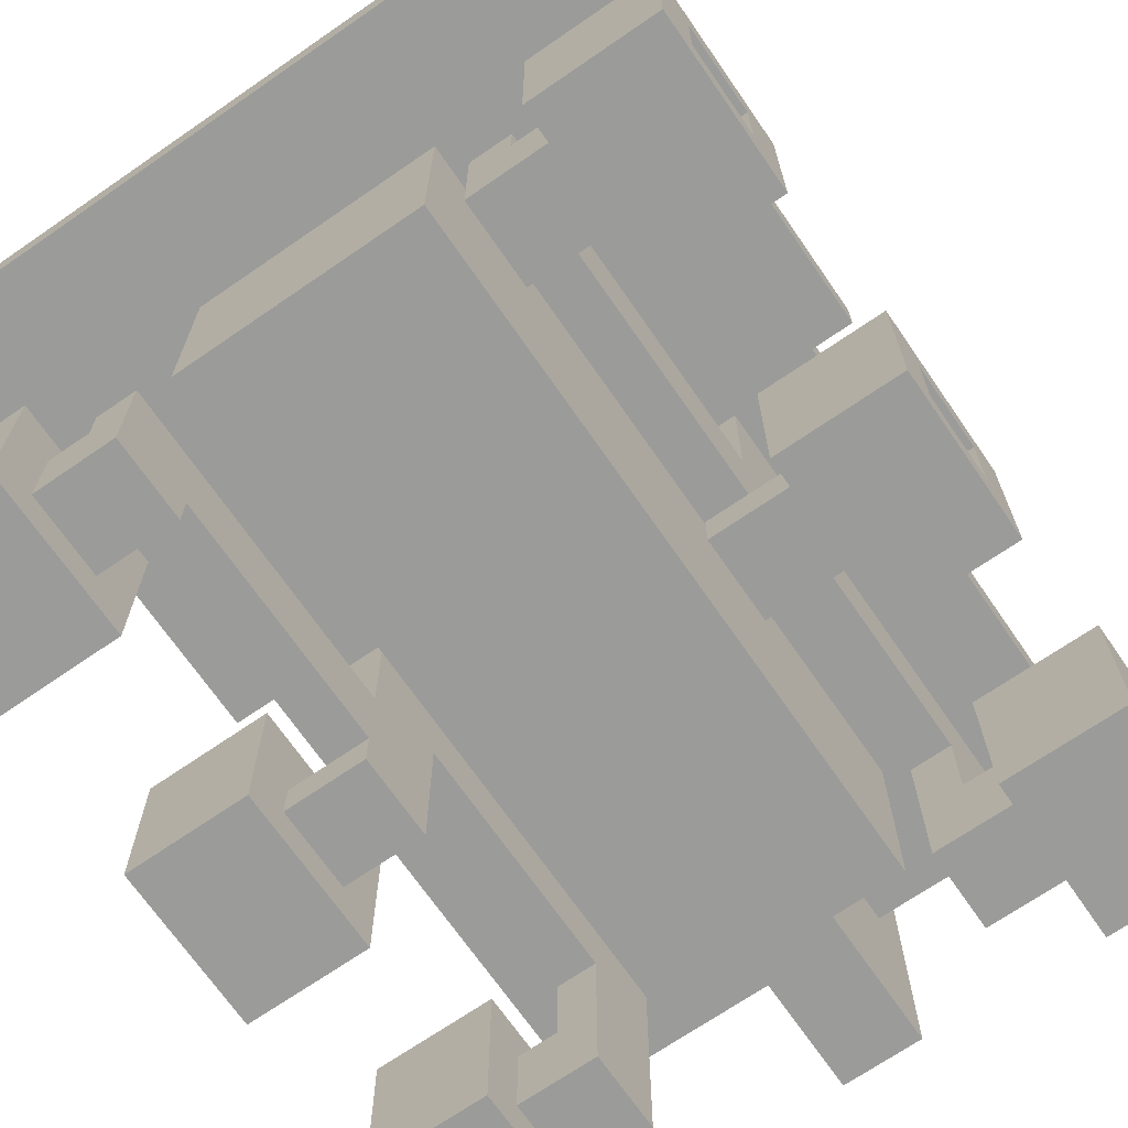
<metadata>
{"format":"obj","ext":"obj","renderer":"f3d","projection":"perspective","resolution":1024,"background":"white","views":[{"elev":-69.6,"azim":-145.4,"up":"+Z"}]}
</metadata>
<code>
v 1 8 24
v 1 12 24
v 1 16 24
v 1 20 24
v 1 24 24
v 1 28 24
v 1 9 25
v 1 11 25
v 1 17 25
v 1 19 25
v 1 25 25
v 1 27 25
v 1 9 27
v 1 11 27
v 1 17 27
v 1 19 27
v 1 25 27
v 1 27 27
v 1 8 28
v 1 12 28
v 1 16 28
v 1 20 28
v 1 24 28
v 1 28 28
v 2 9 25
v 2 11 25
v 2 17 25
v 2 19 25
v 2 25 25
v 2 27 25
v 2 9 27
v 2 11 27
v 2 17 27
v 2 19 27
v 2 25 27
v 2 27 27
v 2 19 32
v 2 30 32
v 2 19 33
v 2 30 33
v 3 7 32
v 3 19 32
v 3 7 33
v 3 19 33
v 5 17 26
v 5 19 26
v 5 25 26
v 5 9 27
v 5 11 27
v 5 25 27
v 5 27 27
v 5 19 28
v 5 27 28
v 5 11 29
v 5 17 29
v 5 9 31
v 5 19 31
v 7 10 27
v 7 27 27
v 7 10 32
v 7 12 32
v 7 14 32
v 7 16 32
v 7 18 32
v 7 20 32
v 7 22 32
v 7 24 32
v 7 26 32
v 7 27 32
v 9 6 28
v 9 10 28
v 9 7 32
v 9 8 32
v 9 10 32
v 9 7 33
v 9 8 33
v 9 6 40
v 9 8 40
v 14 9 25
v 14 11 25
v 14 17 25
v 14 19 25
v 14 25 25
v 14 27 25
v 14 19 26
v 14 25 26
v 14 19 28
v 14 27 28
v 14 11 29
v 14 17 29
v 14 9 31
v 14 19 31
v 16 8 24
v 16 12 24
v 16 16 24
v 16 20 24
v 16 24 24
v 16 28 24
v 16 9 25
v 16 11 25
v 16 17 25
v 16 19 25
v 16 25 25
v 16 27 25
v 16 17 26
v 16 19 26
v 16 9 27
v 16 11 27
v 16 25 27
v 16 27 27
v 16 8 28
v 16 12 28
v 16 16 28
v 16 20 28
v 16 24 28
v 16 28 28
v 4 8 24
v 4 12 24
v 4 16 24
v 4 20 24
v 4 24 24
v 4 28 24
v 4 9 25
v 4 11 25
v 4 17 25
v 4 19 25
v 4 25 25
v 4 27 25
v 4 17 26
v 4 19 26
v 4 9 27
v 4 11 27
v 4 25 27
v 4 27 27
v 4 8 28
v 4 12 28
v 4 16 28
v 4 20 28
v 4 24 28
v 4 28 28
v 6 9 25
v 6 11 25
v 6 17 25
v 6 19 25
v 6 25 25
v 6 27 25
v 6 19 26
v 6 25 26
v 6 19 28
v 6 27 28
v 6 11 29
v 6 17 29
v 6 9 31
v 6 19 31
v 11 6 28
v 11 10 28
v 11 7 32
v 11 8 32
v 11 10 32
v 11 7 33
v 11 8 33
v 11 6 40
v 11 8 40
v 13 10 27
v 13 27 27
v 13 10 32
v 13 12 32
v 13 14 32
v 13 16 32
v 13 18 32
v 13 20 32
v 13 22 32
v 13 24 32
v 13 26 32
v 13 27 32
v 15 17 26
v 15 19 26
v 15 25 26
v 15 9 27
v 15 11 27
v 15 25 27
v 15 27 27
v 15 19 28
v 15 27 28
v 15 11 29
v 15 17 29
v 15 9 31
v 15 19 31
v 17 7 32
v 17 19 32
v 17 7 33
v 17 19 33
v 18 9 25
v 18 11 25
v 18 17 25
v 18 19 25
v 18 25 25
v 18 27 25
v 18 9 27
v 18 11 27
v 18 17 27
v 18 19 27
v 18 25 27
v 18 27 27
v 18 19 32
v 18 30 32
v 18 19 33
v 18 30 33
v 19 8 24
v 19 12 24
v 19 16 24
v 19 20 24
v 19 24 24
v 19 28 24
v 19 9 25
v 19 11 25
v 19 17 25
v 19 19 25
v 19 25 25
v 19 27 25
v 19 9 27
v 19 11 27
v 19 17 27
v 19 19 27
v 19 25 27
v 19 27 27
v 19 8 28
v 19 12 28
v 19 16 28
v 19 20 28
v 19 24 28
v 19 28 28
v 9 6 28
v 9 6 40
v 11 6 28
v 11 6 40
v 3 7 32
v 3 7 33
v 9 7 32
v 9 7 33
v 11 7 32
v 11 7 33
v 17 7 32
v 17 7 33
v 1 8 24
v 1 8 28
v 4 8 24
v 4 8 28
v 16 8 24
v 16 8 28
v 19 8 24
v 19 8 28
v 4 9 25
v 4 9 27
v 5 9 27
v 5 9 31
v 6 9 25
v 6 9 31
v 14 9 25
v 14 9 31
v 15 9 27
v 15 9 31
v 16 9 25
v 16 9 27
v 7 10 27
v 7 10 32
v 8 10 32
v 9 10 28
v 9 10 32
v 11 10 28
v 11 10 32
v 12 10 32
v 13 10 27
v 13 10 32
v 1 11 25
v 1 11 27
v 2 11 25
v 2 11 27
v 18 11 25
v 18 11 27
v 19 11 25
v 19 11 27
v 1 16 24
v 1 16 28
v 4 16 24
v 4 16 28
v 16 16 24
v 16 16 28
v 19 16 24
v 19 16 28
v 4 17 25
v 4 17 26
v 5 17 26
v 5 17 29
v 6 17 25
v 6 17 29
v 14 17 25
v 14 17 29
v 15 17 26
v 15 17 29
v 16 17 25
v 16 17 26
v 1 19 25
v 1 19 27
v 2 19 25
v 2 19 27
v 2 19 32
v 2 19 33
v 3 19 32
v 3 19 33
v 17 19 32
v 17 19 33
v 18 19 25
v 18 19 27
v 18 19 32
v 18 19 33
v 19 19 25
v 19 19 27
v 1 24 24
v 1 24 28
v 4 24 24
v 4 24 28
v 16 24 24
v 16 24 28
v 19 24 24
v 19 24 28
v 4 25 25
v 4 25 27
v 5 25 26
v 5 25 27
v 6 25 25
v 6 25 26
v 14 25 25
v 14 25 26
v 15 25 26
v 15 25 27
v 16 25 25
v 16 25 27
v 1 27 25
v 1 27 27
v 2 27 25
v 2 27 27
v 18 27 25
v 18 27 27
v 19 27 25
v 19 27 27
v 9 8 33
v 9 8 40
v 10 8 33
v 11 8 33
v 11 8 40
v 1 9 25
v 1 9 27
v 2 9 25
v 2 9 27
v 18 9 25
v 18 9 27
v 19 9 25
v 19 9 27
v 4 11 25
v 4 11 27
v 5 11 27
v 5 11 29
v 6 11 25
v 6 11 29
v 14 11 25
v 14 11 29
v 15 11 27
v 15 11 29
v 16 11 25
v 16 11 27
v 1 12 24
v 1 12 28
v 4 12 24
v 4 12 28
v 16 12 24
v 16 12 28
v 19 12 24
v 19 12 28
v 1 17 25
v 1 17 27
v 2 17 25
v 2 17 27
v 18 17 25
v 18 17 27
v 19 17 25
v 19 17 27
v 4 19 25
v 4 19 26
v 5 19 26
v 5 19 28
v 5 19 31
v 6 19 25
v 6 19 26
v 6 19 28
v 6 19 31
v 14 19 25
v 14 19 26
v 14 19 28
v 14 19 31
v 15 19 26
v 15 19 28
v 15 19 31
v 16 19 25
v 16 19 26
v 1 20 24
v 1 20 28
v 4 20 24
v 4 20 28
v 16 20 24
v 16 20 28
v 19 20 24
v 19 20 28
v 1 25 25
v 1 25 27
v 2 25 25
v 2 25 27
v 18 25 25
v 18 25 27
v 19 25 25
v 19 25 27
v 4 27 25
v 4 27 27
v 5 27 27
v 5 27 28
v 6 27 25
v 6 27 28
v 7 27 27
v 7 27 32
v 8 27 32
v 10 27 32
v 12 27 32
v 13 27 27
v 13 27 32
v 14 27 25
v 14 27 28
v 15 27 27
v 15 27 28
v 16 27 25
v 16 27 27
v 1 28 24
v 1 28 28
v 4 28 24
v 4 28 28
v 16 28 24
v 16 28 28
v 19 28 24
v 19 28 28
v 2 30 32
v 2 30 33
v 18 30 32
v 18 30 33
v 1 8 24
v 4 8 24
v 16 8 24
v 19 8 24
v 1 12 24
v 4 12 24
v 16 12 24
v 19 12 24
v 1 16 24
v 4 16 24
v 16 16 24
v 19 16 24
v 1 20 24
v 4 20 24
v 16 20 24
v 19 20 24
v 1 24 24
v 4 24 24
v 16 24 24
v 19 24 24
v 1 28 24
v 4 28 24
v 16 28 24
v 19 28 24
v 4 9 25
v 6 9 25
v 14 9 25
v 16 9 25
v 4 11 25
v 6 11 25
v 14 11 25
v 16 11 25
v 4 17 25
v 6 17 25
v 14 17 25
v 16 17 25
v 4 19 25
v 6 19 25
v 14 19 25
v 16 19 25
v 4 25 25
v 6 25 25
v 14 25 25
v 16 25 25
v 4 27 25
v 6 27 25
v 14 27 25
v 16 27 25
v 5 19 26
v 6 19 26
v 14 19 26
v 15 19 26
v 5 25 26
v 6 25 26
v 14 25 26
v 15 25 26
v 1 9 27
v 2 9 27
v 18 9 27
v 19 9 27
v 7 10 27
v 13 10 27
v 1 11 27
v 2 11 27
v 18 11 27
v 19 11 27
v 1 17 27
v 2 17 27
v 18 17 27
v 19 17 27
v 1 19 27
v 2 19 27
v 18 19 27
v 19 19 27
v 1 25 27
v 2 25 27
v 18 25 27
v 19 25 27
v 1 27 27
v 2 27 27
v 7 27 27
v 13 27 27
v 18 27 27
v 19 27 27
v 9 6 28
v 11 6 28
v 9 10 28
v 11 10 28
v 5 11 29
v 6 11 29
v 14 11 29
v 15 11 29
v 5 17 29
v 6 17 29
v 14 17 29
v 15 17 29
v 3 7 32
v 9 7 32
v 11 7 32
v 17 7 32
v 4 8 32
v 6 8 32
v 8 8 32
v 9 8 32
v 11 8 32
v 12 8 32
v 14 8 32
v 16 8 32
v 4 10 32
v 6 10 32
v 7 10 32
v 8 10 32
v 9 10 32
v 11 10 32
v 12 10 32
v 13 10 32
v 14 10 32
v 16 10 32
v 4 12 32
v 6 12 32
v 7 12 32
v 13 12 32
v 14 12 32
v 16 12 32
v 4 14 32
v 6 14 32
v 7 14 32
v 13 14 32
v 14 14 32
v 16 14 32
v 4 16 32
v 6 16 32
v 7 16 32
v 13 16 32
v 14 16 32
v 16 16 32
v 4 18 32
v 6 18 32
v 7 18 32
v 13 18 32
v 14 18 32
v 16 18 32
v 2 19 32
v 3 19 32
v 17 19 32
v 18 19 32
v 3 20 32
v 4 20 32
v 6 20 32
v 7 20 32
v 13 20 32
v 14 20 32
v 16 20 32
v 17 20 32
v 3 22 32
v 4 22 32
v 6 22 32
v 7 22 32
v 13 22 32
v 14 22 32
v 16 22 32
v 17 22 32
v 3 24 32
v 4 24 32
v 6 24 32
v 7 24 32
v 13 24 32
v 14 24 32
v 16 24 32
v 17 24 32
v 3 26 32
v 4 26 32
v 6 26 32
v 7 26 32
v 13 26 32
v 14 26 32
v 16 26 32
v 17 26 32
v 7 27 32
v 8 27 32
v 10 27 32
v 12 27 32
v 13 27 32
v 3 28 32
v 4 28 32
v 6 28 32
v 8 28 32
v 10 28 32
v 12 28 32
v 14 28 32
v 16 28 32
v 17 28 32
v 3 29 32
v 4 29 32
v 6 29 32
v 8 29 32
v 10 29 32
v 12 29 32
v 14 29 32
v 16 29 32
v 17 29 32
v 2 30 32
v 18 30 32
v 1 9 25
v 2 9 25
v 18 9 25
v 19 9 25
v 1 11 25
v 2 11 25
v 18 11 25
v 19 11 25
v 1 17 25
v 2 17 25
v 18 17 25
v 19 17 25
v 1 19 25
v 2 19 25
v 18 19 25
v 19 19 25
v 1 25 25
v 2 25 25
v 18 25 25
v 19 25 25
v 1 27 25
v 2 27 25
v 18 27 25
v 19 27 25
v 4 17 26
v 5 17 26
v 15 17 26
v 16 17 26
v 4 19 26
v 5 19 26
v 15 19 26
v 16 19 26
v 4 9 27
v 5 9 27
v 15 9 27
v 16 9 27
v 4 11 27
v 5 11 27
v 15 11 27
v 16 11 27
v 4 25 27
v 5 25 27
v 15 25 27
v 16 25 27
v 4 27 27
v 5 27 27
v 15 27 27
v 16 27 27
v 1 8 28
v 4 8 28
v 16 8 28
v 19 8 28
v 1 12 28
v 4 12 28
v 16 12 28
v 19 12 28
v 1 16 28
v 4 16 28
v 16 16 28
v 19 16 28
v 5 19 28
v 6 19 28
v 14 19 28
v 15 19 28
v 1 20 28
v 4 20 28
v 16 20 28
v 19 20 28
v 1 24 28
v 4 24 28
v 16 24 28
v 19 24 28
v 5 27 28
v 6 27 28
v 14 27 28
v 15 27 28
v 1 28 28
v 4 28 28
v 16 28 28
v 19 28 28
v 5 9 31
v 6 9 31
v 14 9 31
v 15 9 31
v 5 19 31
v 6 19 31
v 14 19 31
v 15 19 31
v 3 7 33
v 9 7 33
v 11 7 33
v 17 7 33
v 4 8 33
v 6 8 33
v 8 8 33
v 9 8 33
v 10 8 33
v 11 8 33
v 12 8 33
v 14 8 33
v 16 8 33
v 4 10 33
v 6 10 33
v 8 10 33
v 10 10 33
v 12 10 33
v 14 10 33
v 16 10 33
v 4 12 33
v 6 12 33
v 8 12 33
v 10 12 33
v 12 12 33
v 14 12 33
v 16 12 33
v 4 14 33
v 6 14 33
v 8 14 33
v 10 14 33
v 12 14 33
v 14 14 33
v 16 14 33
v 4 16 33
v 6 16 33
v 8 16 33
v 10 16 33
v 12 16 33
v 14 16 33
v 16 16 33
v 4 18 33
v 6 18 33
v 8 18 33
v 10 18 33
v 12 18 33
v 14 18 33
v 16 18 33
v 2 19 33
v 3 19 33
v 17 19 33
v 18 19 33
v 3 20 33
v 4 20 33
v 6 20 33
v 8 20 33
v 10 20 33
v 12 20 33
v 14 20 33
v 16 20 33
v 17 20 33
v 3 22 33
v 4 22 33
v 6 22 33
v 8 22 33
v 10 22 33
v 12 22 33
v 14 22 33
v 16 22 33
v 17 22 33
v 3 24 33
v 4 24 33
v 6 24 33
v 8 24 33
v 10 24 33
v 12 24 33
v 14 24 33
v 16 24 33
v 17 24 33
v 3 26 33
v 4 26 33
v 6 26 33
v 8 26 33
v 10 26 33
v 12 26 33
v 14 26 33
v 16 26 33
v 17 26 33
v 3 28 33
v 4 28 33
v 6 28 33
v 8 28 33
v 10 28 33
v 12 28 33
v 14 28 33
v 16 28 33
v 17 28 33
v 3 29 33
v 4 29 33
v 6 29 33
v 8 29 33
v 10 29 33
v 12 29 33
v 14 29 33
v 16 29 33
v 17 29 33
v 2 30 33
v 18 30 33
v 9 6 40
v 11 6 40
v 9 8 40
v 11 8 40
f 7 2 1
f 8 2 7
f 9 4 3
f 10 4 9
f 11 6 5
f 12 6 11
f 13 7 1
f 14 2 8
f 15 9 3
f 16 4 10
f 17 11 5
f 18 6 12
f 19 13 1
f 19 14 13
f 20 2 14
f 20 14 19
f 21 15 3
f 21 16 15
f 22 4 16
f 22 16 21
f 23 18 17
f 23 17 5
f 24 6 18
f 24 18 23
f 31 26 25
f 32 26 31
f 33 28 27
f 34 28 33
f 35 30 29
f 36 30 35
f 39 38 37
f 40 38 39
f 43 42 41
f 44 42 43
f 50 46 45
f 50 47 46
f 52 50 45
f 52 51 50
f 53 51 52
f 54 49 48
f 55 52 45
f 56 54 48
f 56 55 54
f 57 52 55
f 57 55 56
f 60 59 58
f 61 59 60
f 62 59 61
f 63 59 62
f 64 59 63
f 65 59 64
f 66 59 65
f 67 59 66
f 68 59 67
f 69 59 68
f 72 71 70
f 73 71 72
f 74 71 73
f 75 72 70
f 77 75 70
f 77 76 75
f 78 76 77
f 85 82 81
f 86 84 83
f 87 85 81
f 87 86 85
f 88 84 86
f 88 86 87
f 89 80 79
f 90 87 81
f 91 89 79
f 91 90 89
f 92 87 90
f 92 90 91
f 99 94 93
f 100 94 99
f 101 96 95
f 102 96 101
f 103 98 97
f 104 98 103
f 105 101 95
f 106 96 102
f 107 99 93
f 108 94 100
f 109 103 97
f 110 98 104
f 111 107 93
f 111 108 107
f 112 94 108
f 112 108 111
f 113 105 95
f 113 106 105
f 114 96 106
f 114 106 113
f 115 110 109
f 115 109 97
f 116 98 110
f 116 110 115
f 117 118 123
f 123 118 124
f 119 120 125
f 125 120 126
f 121 122 127
f 127 122 128
f 119 125 129
f 126 120 130
f 117 123 131
f 124 118 132
f 121 127 133
f 128 122 134
f 117 131 135
f 131 132 135
f 132 118 136
f 135 132 136
f 119 129 137
f 129 130 137
f 130 120 138
f 137 130 138
f 133 134 139
f 121 133 139
f 134 122 140
f 139 134 140
f 143 144 147
f 145 146 148
f 143 147 149
f 147 148 149
f 148 146 150
f 149 148 150
f 141 142 151
f 143 149 152
f 141 151 153
f 151 152 153
f 152 149 154
f 153 152 154
f 155 156 157
f 157 156 158
f 158 156 159
f 155 157 160
f 155 160 162
f 160 161 162
f 162 161 163
f 164 165 166
f 166 165 167
f 167 165 168
f 168 165 169
f 169 165 170
f 170 165 171
f 171 165 172
f 172 165 173
f 173 165 174
f 174 165 175
f 176 177 181
f 177 178 181
f 176 181 183
f 181 182 183
f 183 182 184
f 179 180 185
f 176 183 186
f 179 185 187
f 185 186 187
f 186 183 188
f 187 186 188
f 189 190 191
f 191 190 192
f 193 194 199
f 199 194 200
f 195 196 201
f 201 196 202
f 197 198 203
f 203 198 204
f 205 206 207
f 207 206 208
f 209 210 215
f 215 210 216
f 211 212 217
f 217 212 218
f 213 214 219
f 219 214 220
f 209 215 221
f 216 210 222
f 211 217 223
f 218 212 224
f 213 219 225
f 220 214 226
f 209 221 227
f 221 222 227
f 222 210 228
f 227 222 228
f 211 223 229
f 223 224 229
f 224 212 230
f 229 224 230
f 225 226 231
f 213 225 231
f 226 214 232
f 231 226 232
f 235 234 233
f 236 234 235
f 239 238 237
f 240 238 239
f 243 242 241
f 244 242 243
f 247 246 245
f 248 246 247
f 251 250 249
f 252 250 251
f 255 254 253
f 257 255 253
f 257 256 255
f 258 256 257
f 261 260 259
f 262 260 261
f 263 261 259
f 264 261 263
f 267 266 265
f 268 267 265
f 269 267 268
f 270 268 265
f 272 271 270
f 273 270 265
f 273 272 270
f 274 272 273
f 277 276 275
f 278 276 277
f 281 280 279
f 282 280 281
f 285 284 283
f 286 284 285
f 289 288 287
f 290 288 289
f 293 292 291
f 295 293 291
f 295 294 293
f 296 294 295
f 299 298 297
f 300 298 299
f 301 299 297
f 302 299 301
f 305 304 303
f 306 304 305
f 309 308 307
f 310 308 309
f 315 312 311
f 316 312 315
f 317 314 313
f 318 314 317
f 321 320 319
f 322 320 321
f 325 324 323
f 326 324 325
f 329 328 327
f 330 328 329
f 331 329 327
f 332 329 331
f 335 334 333
f 337 335 333
f 337 336 335
f 338 336 337
f 341 340 339
f 342 340 341
f 345 344 343
f 346 344 345
f 347 348 349
f 349 348 350
f 350 348 351
f 352 353 354
f 354 353 355
f 356 357 358
f 358 357 359
f 360 361 362
f 360 362 364
f 362 363 364
f 364 363 365
f 366 367 368
f 368 367 369
f 366 368 370
f 370 368 371
f 372 373 374
f 374 373 375
f 376 377 378
f 378 377 379
f 380 381 382
f 382 381 383
f 384 385 386
f 386 385 387
f 388 389 390
f 388 390 393
f 393 390 394
f 391 392 395
f 395 392 396
f 397 398 401
f 399 400 402
f 402 400 403
f 397 401 404
f 404 401 405
f 406 407 408
f 408 407 409
f 410 411 412
f 412 411 413
f 414 415 416
f 416 415 417
f 418 419 420
f 420 419 421
f 422 423 424
f 422 424 426
f 424 425 426
f 426 425 427
f 428 429 430
f 428 430 431
f 428 431 432
f 428 432 433
f 433 432 434
f 435 436 437
f 437 436 438
f 435 437 439
f 439 437 440
f 441 442 443
f 443 442 444
f 445 446 447
f 447 446 448
f 449 450 451
f 451 450 452
f 457 454 453
f 458 454 457
f 459 456 455
f 460 456 459
f 465 462 461
f 466 462 465
f 467 464 463
f 468 464 467
f 473 470 469
f 474 470 473
f 475 472 471
f 476 472 475
f 481 478 477
f 482 478 481
f 483 480 479
f 484 480 483
f 489 486 485
f 490 486 489
f 491 488 487
f 492 488 491
f 497 494 493
f 498 494 497
f 499 496 495
f 500 496 499
f 505 502 501
f 506 502 505
f 507 504 503
f 508 504 507
f 515 510 509
f 516 510 515
f 517 512 511
f 518 512 517
f 523 520 519
f 524 520 523
f 525 522 521
f 526 522 525
f 531 528 527
f 532 528 531
f 533 514 513
f 534 514 533
f 535 530 529
f 536 530 535
f 539 538 537
f 540 538 539
f 545 542 541
f 546 542 545
f 547 544 543
f 548 544 547
f 553 550 549
f 554 550 553
f 555 550 554
f 556 550 555
f 557 552 551
f 558 552 557
f 559 552 558
f 560 552 559
f 561 553 549
f 561 554 553
f 562 555 554
f 562 554 561
f 563 555 562
f 564 556 555
f 564 555 563
f 565 556 564
f 566 558 557
f 567 559 558
f 567 558 566
f 568 559 567
f 569 560 559
f 569 559 568
f 570 552 560
f 570 560 569
f 571 561 549
f 571 562 561
f 572 563 562
f 572 562 571
f 573 563 572
f 574 569 568
f 575 570 569
f 575 569 574
f 576 552 570
f 576 570 575
f 577 571 549
f 577 572 571
f 578 573 572
f 578 572 577
f 579 573 578
f 580 575 574
f 581 576 575
f 581 575 580
f 582 552 576
f 582 576 581
f 583 577 549
f 583 578 577
f 584 579 578
f 584 578 583
f 585 579 584
f 586 581 580
f 587 582 581
f 587 581 586
f 588 552 582
f 588 582 587
f 589 583 549
f 589 584 583
f 590 585 584
f 590 584 589
f 591 585 590
f 592 587 586
f 593 588 587
f 593 587 592
f 594 552 588
f 594 588 593
f 596 589 549
f 597 552 594
f 599 596 595
f 599 589 596
f 600 590 589
f 600 589 599
f 601 591 590
f 601 590 600
f 602 591 601
f 603 593 592
f 604 594 593
f 604 593 603
f 605 598 597
f 605 594 604
f 605 597 594
f 606 598 605
f 607 600 599
f 607 599 595
f 608 601 600
f 608 600 607
f 609 602 601
f 609 601 608
f 610 602 609
f 611 604 603
f 612 605 604
f 612 604 611
f 613 606 605
f 613 605 612
f 614 598 606
f 614 606 613
f 615 608 607
f 615 607 595
f 616 609 608
f 616 608 615
f 617 610 609
f 617 609 616
f 618 610 617
f 619 612 611
f 620 613 612
f 620 612 619
f 621 614 613
f 621 613 620
f 622 598 614
f 622 614 621
f 623 616 615
f 623 615 595
f 624 617 616
f 624 616 623
f 625 618 617
f 625 617 624
f 626 618 625
f 627 620 619
f 628 621 620
f 628 620 627
f 629 622 621
f 629 621 628
f 630 598 622
f 630 622 629
f 631 626 625
f 635 628 627
f 636 624 623
f 636 623 595
f 637 625 624
f 637 624 636
f 638 631 625
f 638 625 637
f 638 632 631
f 639 633 632
f 639 632 638
f 640 634 633
f 640 633 639
f 641 635 634
f 641 634 640
f 642 629 628
f 642 635 641
f 642 628 635
f 643 630 629
f 643 629 642
f 644 598 630
f 644 630 643
f 645 636 595
f 645 637 636
f 646 638 637
f 646 637 645
f 647 639 638
f 647 638 646
f 648 640 639
f 648 639 647
f 649 641 640
f 649 640 648
f 650 642 641
f 650 641 649
f 651 643 642
f 651 642 650
f 652 644 643
f 652 643 651
f 653 598 644
f 653 644 652
f 654 648 647
f 654 647 646
f 654 653 652
f 654 650 649
f 654 651 650
f 654 649 648
f 654 652 651
f 654 645 595
f 654 646 645
f 655 598 653
f 655 653 654
f 656 657 660
f 660 657 661
f 658 659 662
f 662 659 663
f 664 665 668
f 668 665 669
f 666 667 670
f 670 667 671
f 672 673 676
f 676 673 677
f 674 675 678
f 678 675 679
f 680 681 684
f 684 681 685
f 682 683 686
f 686 683 687
f 688 689 692
f 692 689 693
f 690 691 694
f 694 691 695
f 696 697 700
f 700 697 701
f 698 699 702
f 702 699 703
f 704 705 708
f 708 705 709
f 706 707 710
f 710 707 711
f 712 713 720
f 720 713 721
f 714 715 722
f 722 715 723
f 716 717 728
f 728 717 729
f 718 719 730
f 730 719 731
f 724 725 732
f 732 725 733
f 726 727 734
f 734 727 735
f 736 737 740
f 740 737 741
f 738 739 742
f 742 739 743
f 744 745 748
f 748 745 749
f 749 745 750
f 750 745 751
f 746 747 753
f 753 747 754
f 754 747 755
f 755 747 756
f 744 748 757
f 748 749 757
f 749 750 758
f 757 749 758
f 751 752 759
f 758 750 759
f 750 751 759
f 752 753 760
f 759 752 760
f 753 754 760
f 754 755 761
f 760 754 761
f 755 756 762
f 761 755 762
f 756 747 763
f 762 756 763
f 757 758 764
f 744 757 764
f 758 759 765
f 764 758 765
f 759 760 766
f 765 759 766
f 760 761 767
f 766 760 767
f 761 762 768
f 767 761 768
f 762 763 769
f 768 762 769
f 763 747 770
f 769 763 770
f 764 765 771
f 744 764 771
f 765 766 772
f 771 765 772
f 766 767 773
f 772 766 773
f 767 768 774
f 773 767 774
f 768 769 775
f 774 768 775
f 769 770 776
f 775 769 776
f 770 747 777
f 776 770 777
f 771 772 778
f 744 771 778
f 772 773 779
f 778 772 779
f 773 774 780
f 779 773 780
f 774 775 781
f 780 774 781
f 775 776 782
f 781 775 782
f 776 777 783
f 782 776 783
f 777 747 784
f 783 777 784
f 778 779 785
f 744 778 785
f 779 780 786
f 785 779 786
f 780 781 787
f 786 780 787
f 781 782 788
f 787 781 788
f 782 783 789
f 788 782 789
f 783 784 790
f 789 783 790
f 784 747 791
f 790 784 791
f 744 785 793
f 791 747 794
f 792 793 796
f 793 785 796
f 785 786 797
f 796 785 797
f 786 787 798
f 797 786 798
f 787 788 799
f 798 787 799
f 788 789 800
f 799 788 800
f 789 790 801
f 800 789 801
f 790 791 802
f 801 790 802
f 794 795 803
f 802 791 803
f 791 794 803
f 803 795 804
f 796 797 805
f 792 796 805
f 797 798 806
f 805 797 806
f 798 799 807
f 806 798 807
f 799 800 808
f 807 799 808
f 800 801 809
f 808 800 809
f 801 802 810
f 809 801 810
f 802 803 811
f 810 802 811
f 803 804 812
f 811 803 812
f 804 795 813
f 812 804 813
f 792 805 814
f 805 806 814
f 806 807 815
f 814 806 815
f 807 808 816
f 815 807 816
f 808 809 817
f 816 808 817
f 809 810 818
f 817 809 818
f 810 811 819
f 818 810 819
f 811 812 820
f 819 811 820
f 812 813 821
f 820 812 821
f 813 795 822
f 821 813 822
f 792 814 823
f 814 815 823
f 815 816 824
f 823 815 824
f 816 817 825
f 824 816 825
f 817 818 826
f 825 817 826
f 818 819 827
f 826 818 827
f 819 820 828
f 827 819 828
f 820 821 829
f 828 820 829
f 821 822 830
f 829 821 830
f 822 795 831
f 830 822 831
f 792 823 832
f 823 824 832
f 824 825 833
f 832 824 833
f 825 826 834
f 833 825 834
f 826 827 835
f 834 826 835
f 827 828 836
f 835 827 836
f 828 829 837
f 836 828 837
f 829 830 838
f 837 829 838
f 830 831 839
f 838 830 839
f 831 795 840
f 839 831 840
f 832 833 841
f 792 832 841
f 833 834 842
f 841 833 842
f 834 835 843
f 842 834 843
f 835 836 844
f 843 835 844
f 836 837 845
f 844 836 845
f 837 838 846
f 845 837 846
f 838 839 847
f 846 838 847
f 839 840 848
f 847 839 848
f 840 795 849
f 848 840 849
f 843 844 850
f 841 842 850
f 848 849 850
f 844 845 850
f 847 848 850
f 842 843 850
f 845 846 850
f 792 841 850
f 846 847 850
f 849 795 851
f 850 849 851
f 852 853 854
f 854 853 855

</code>
